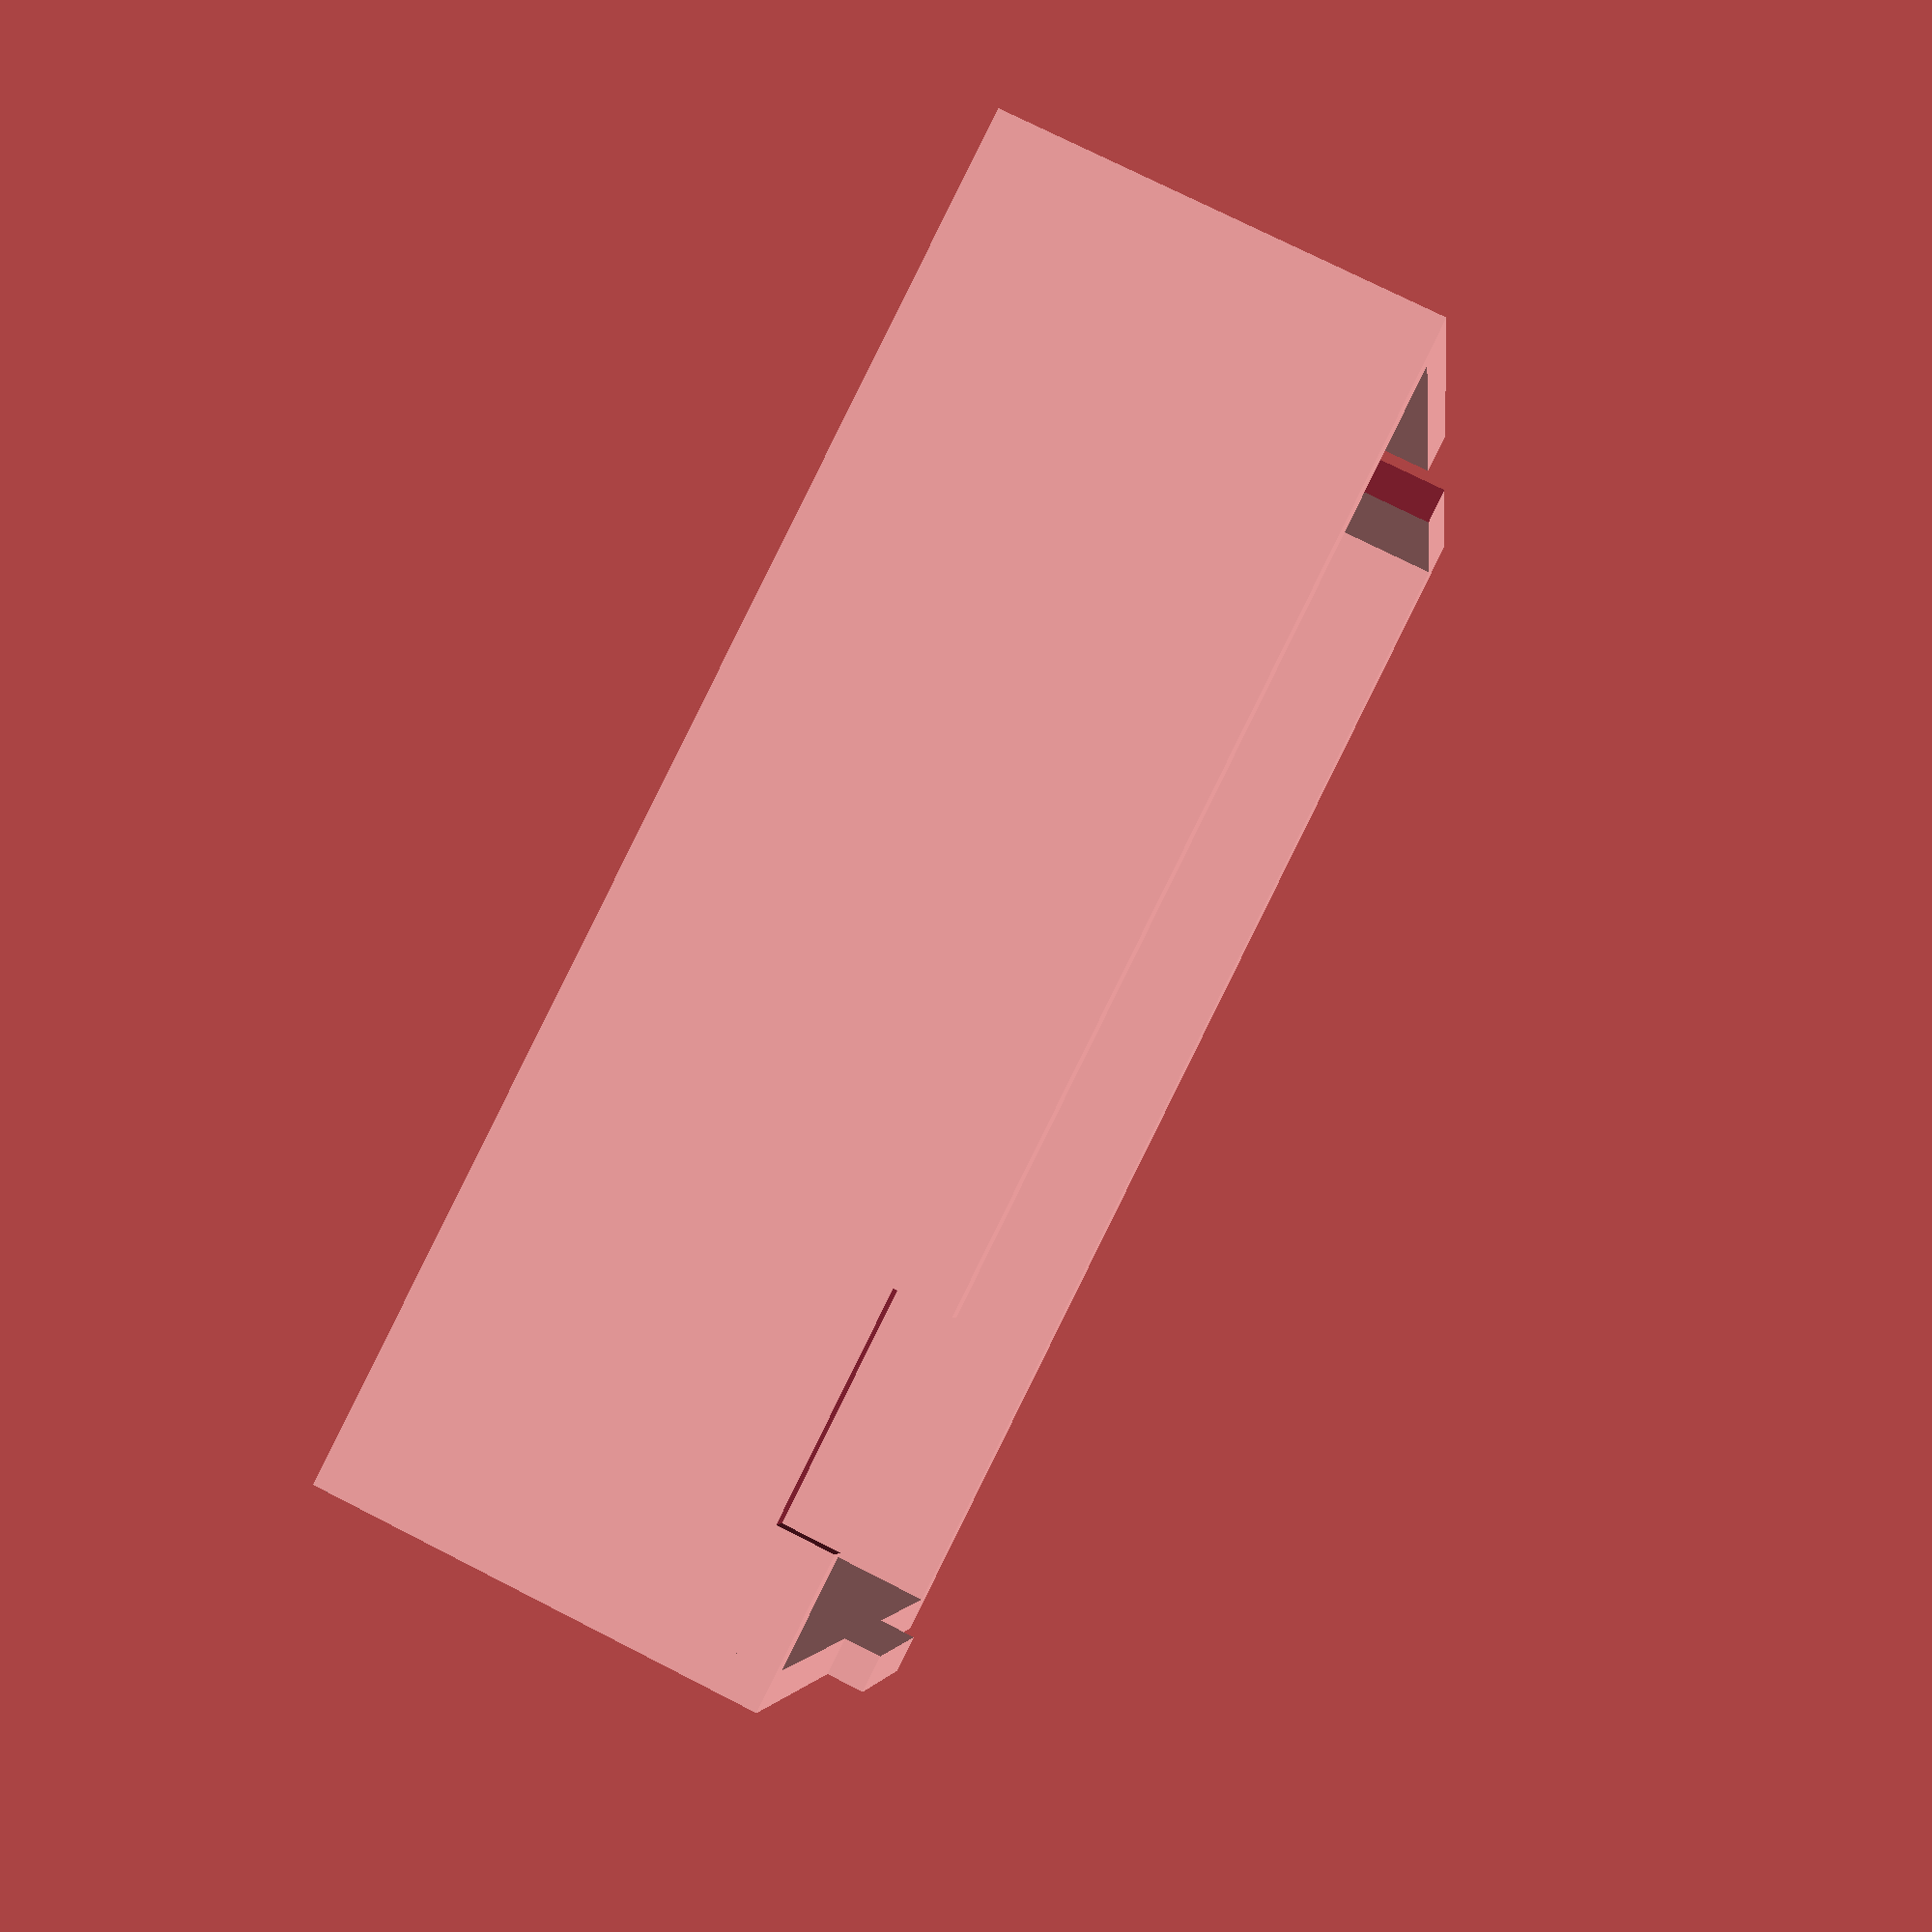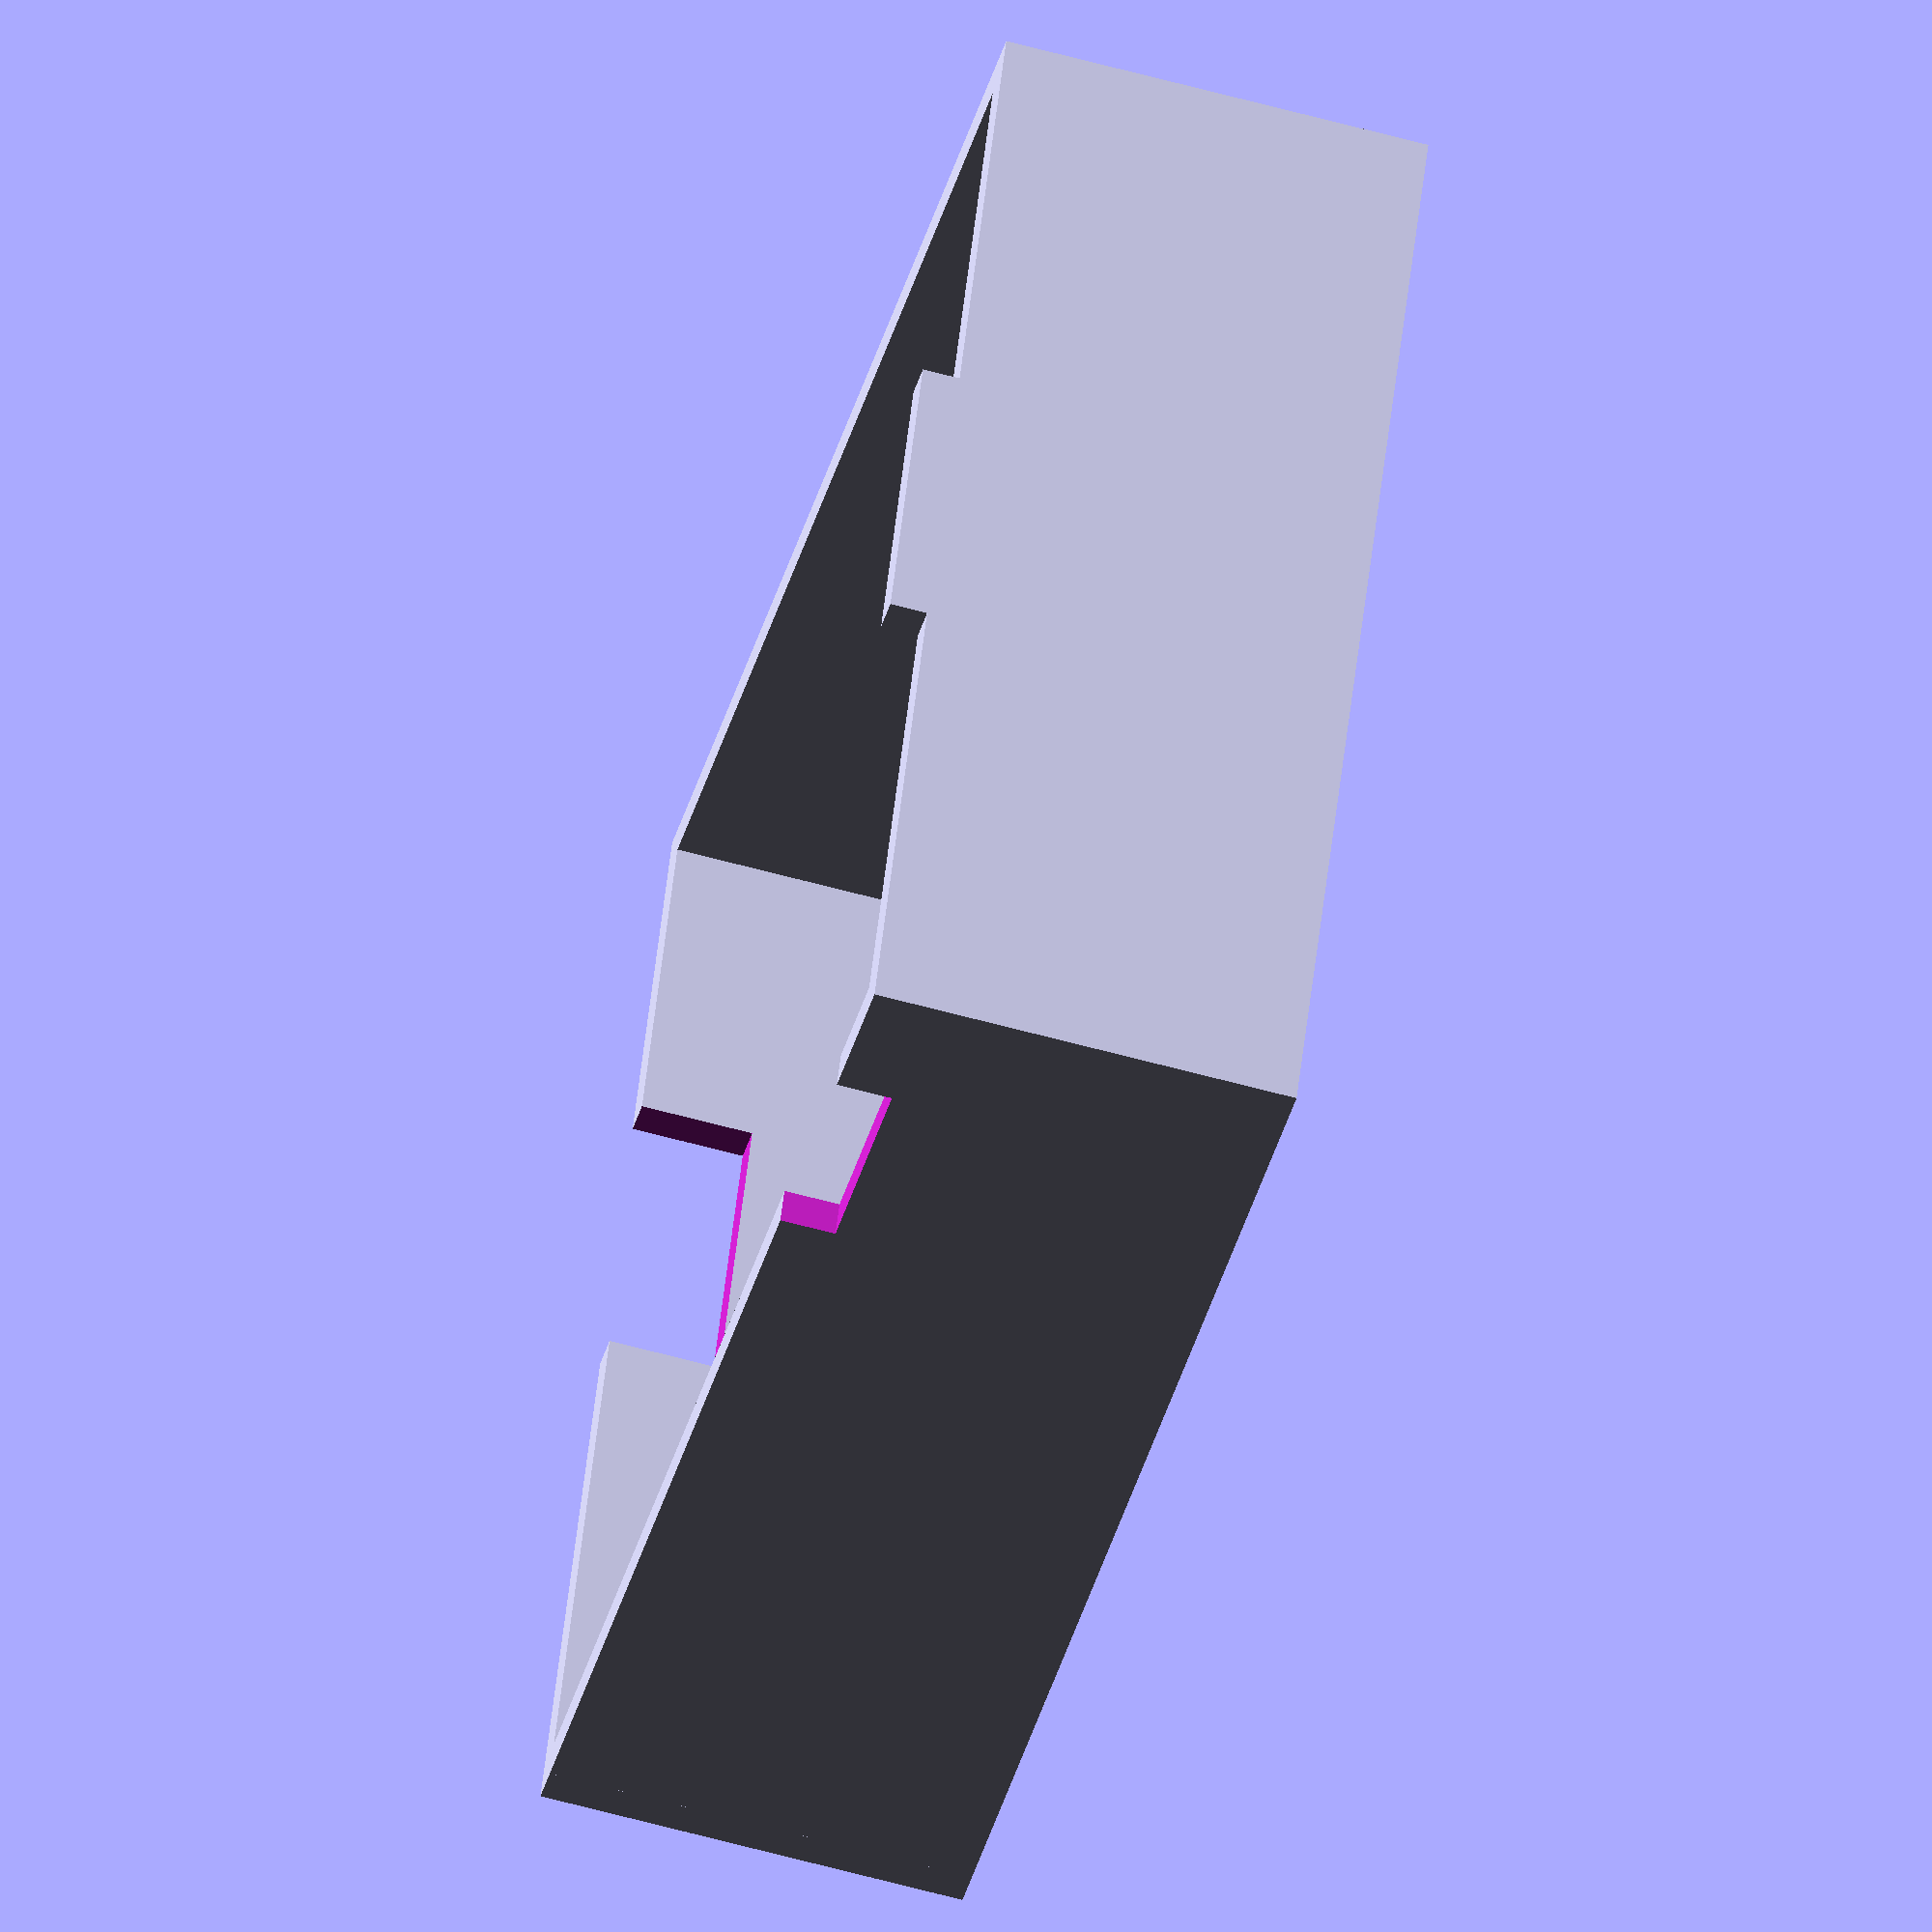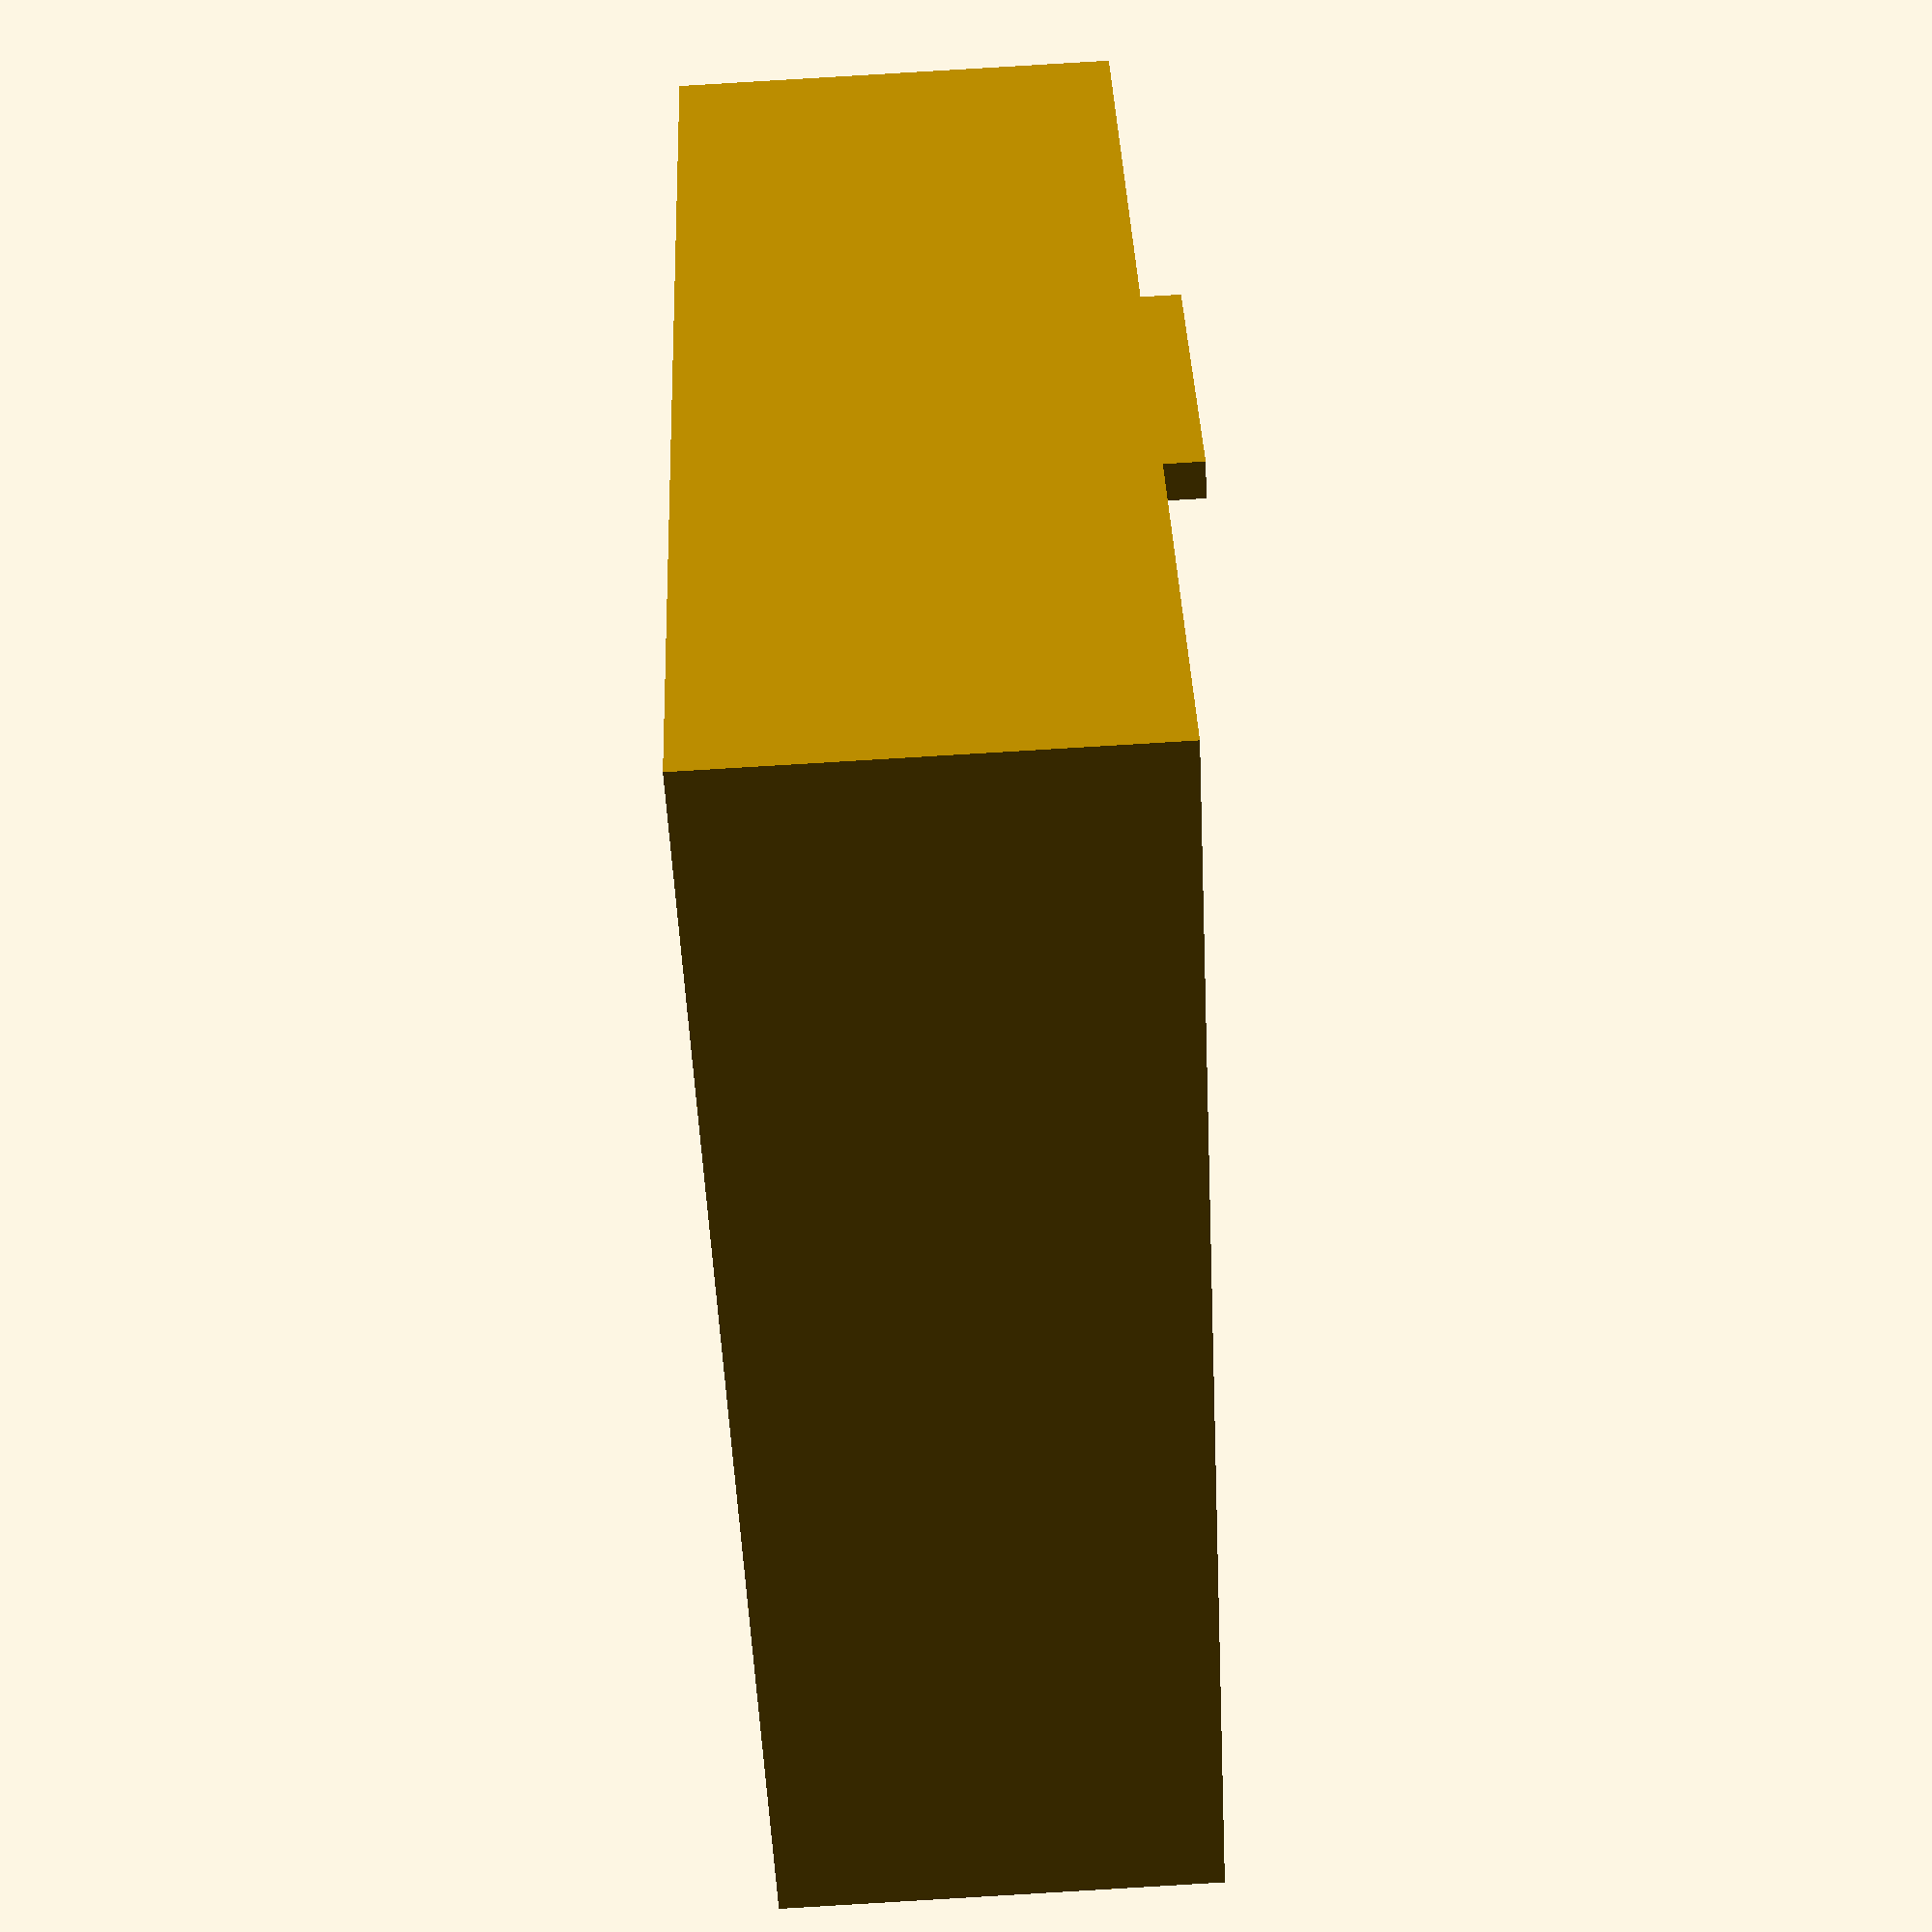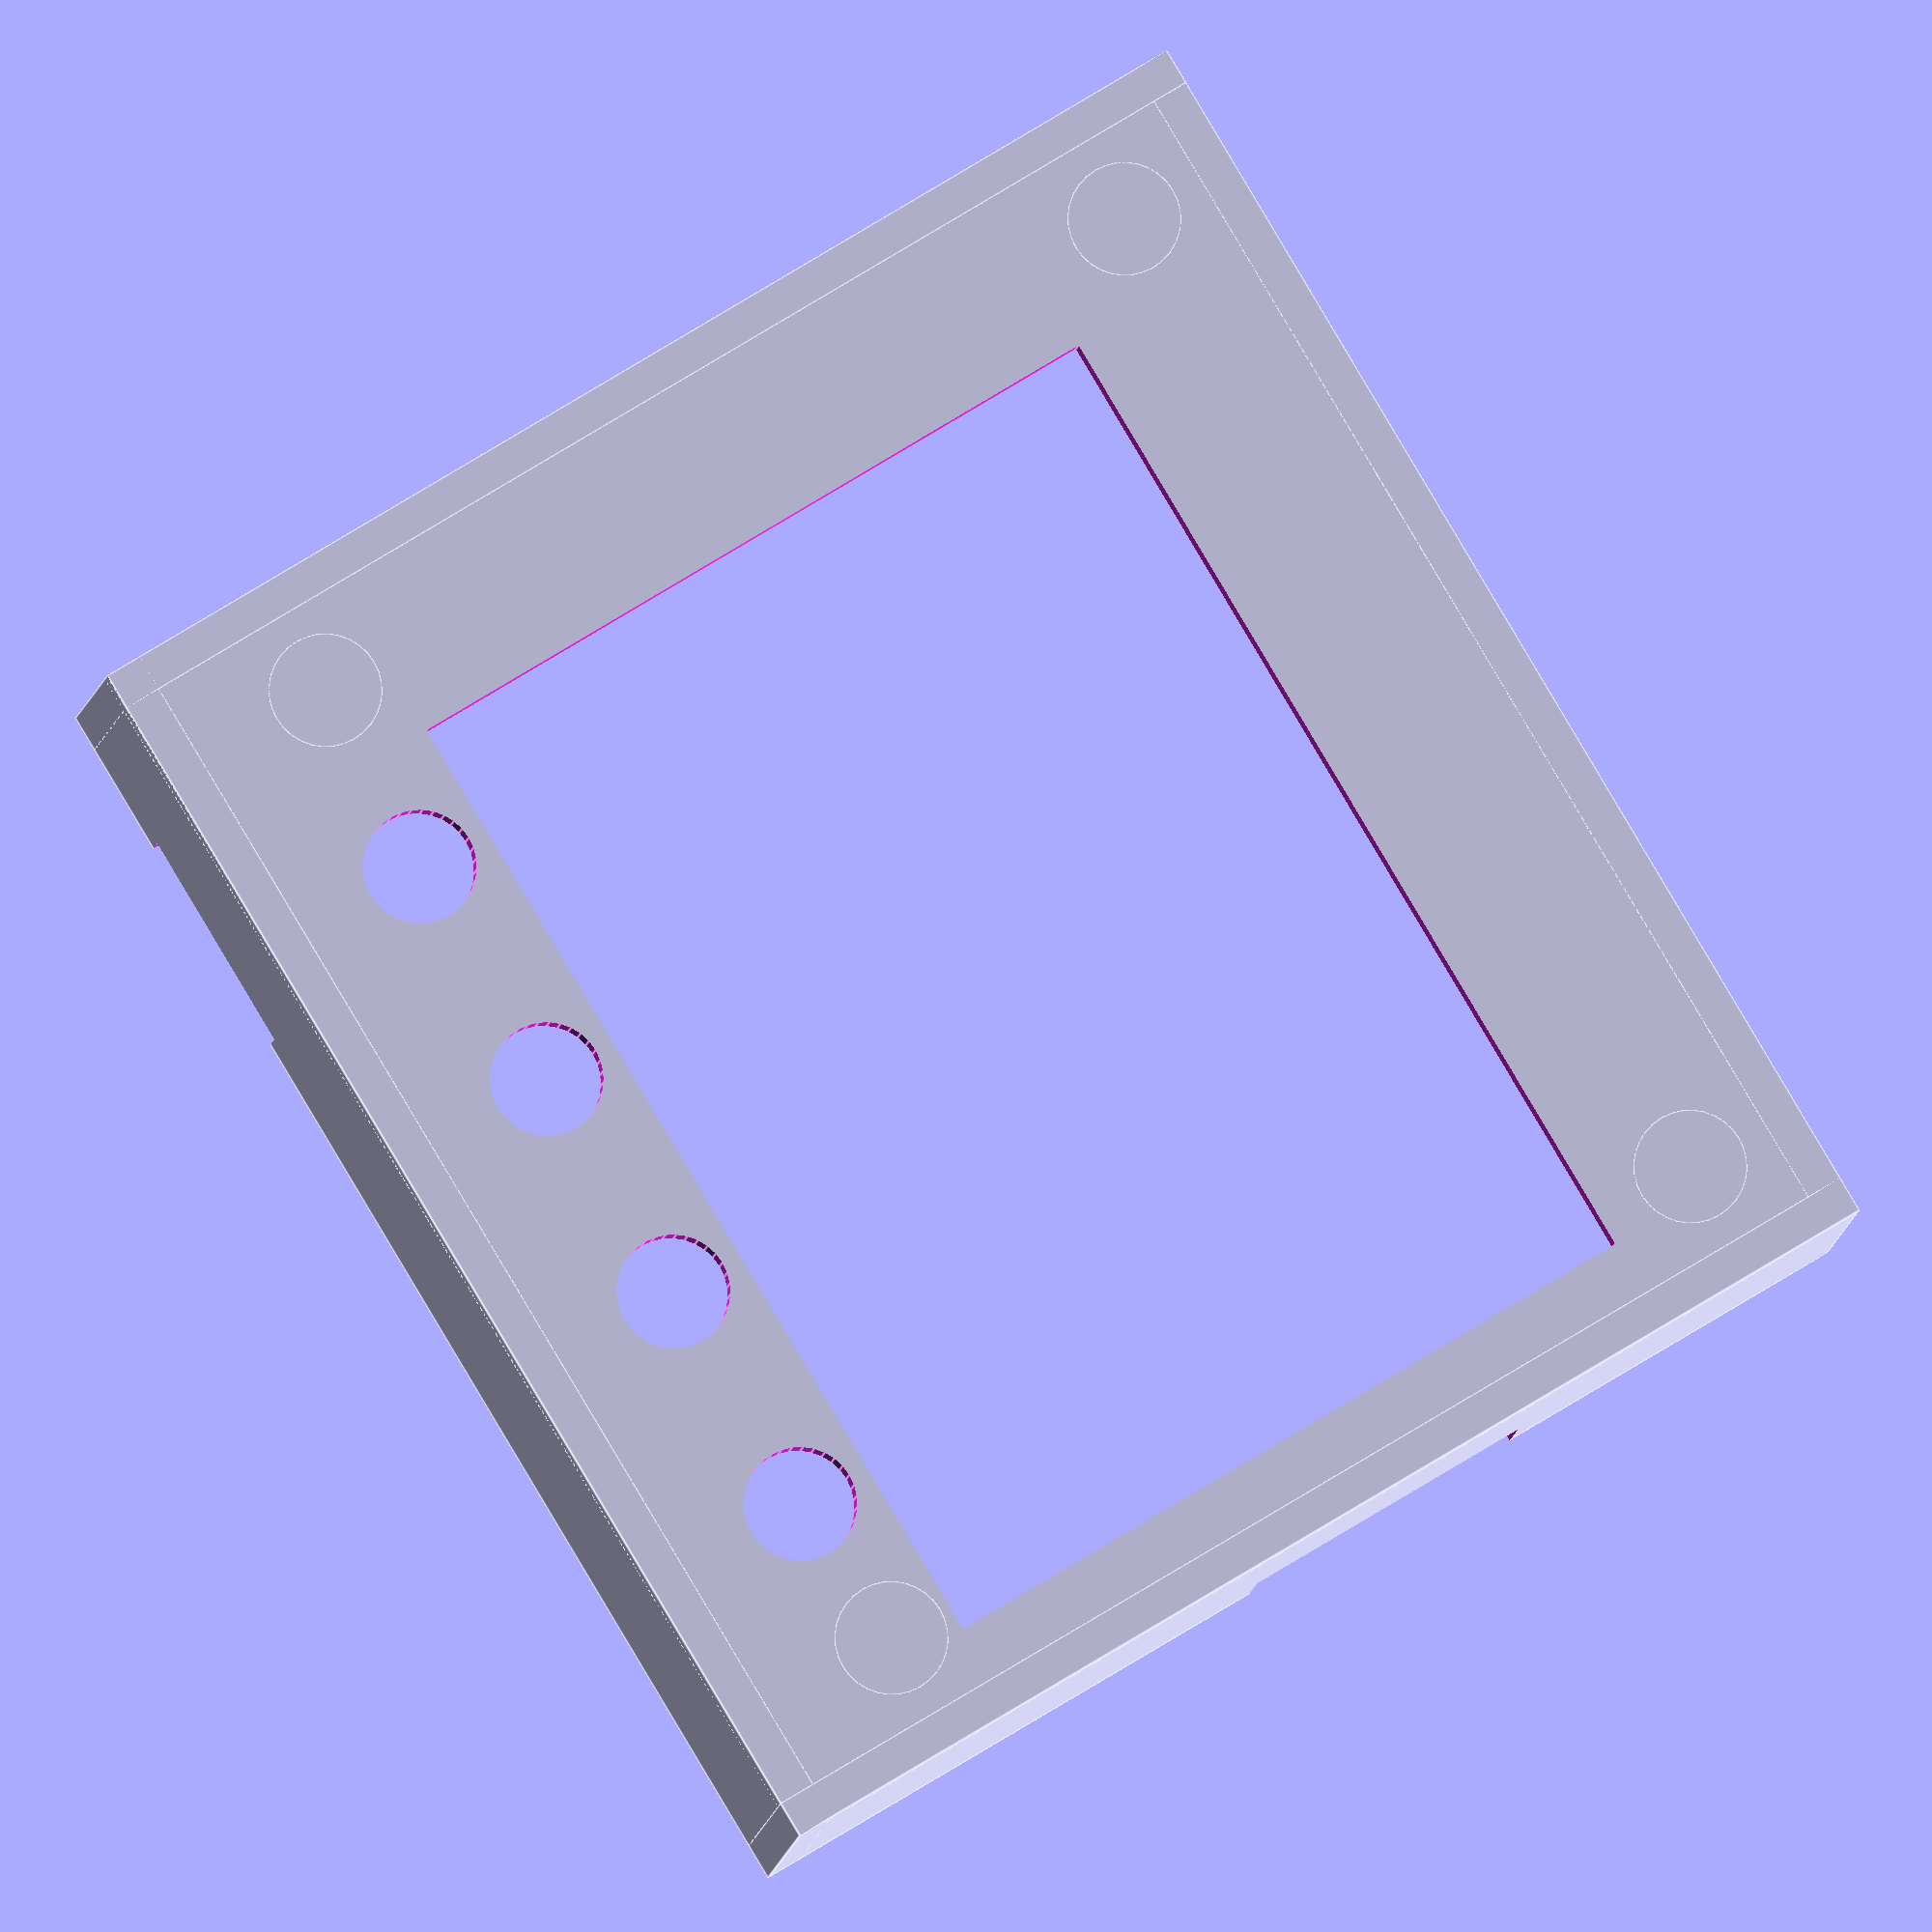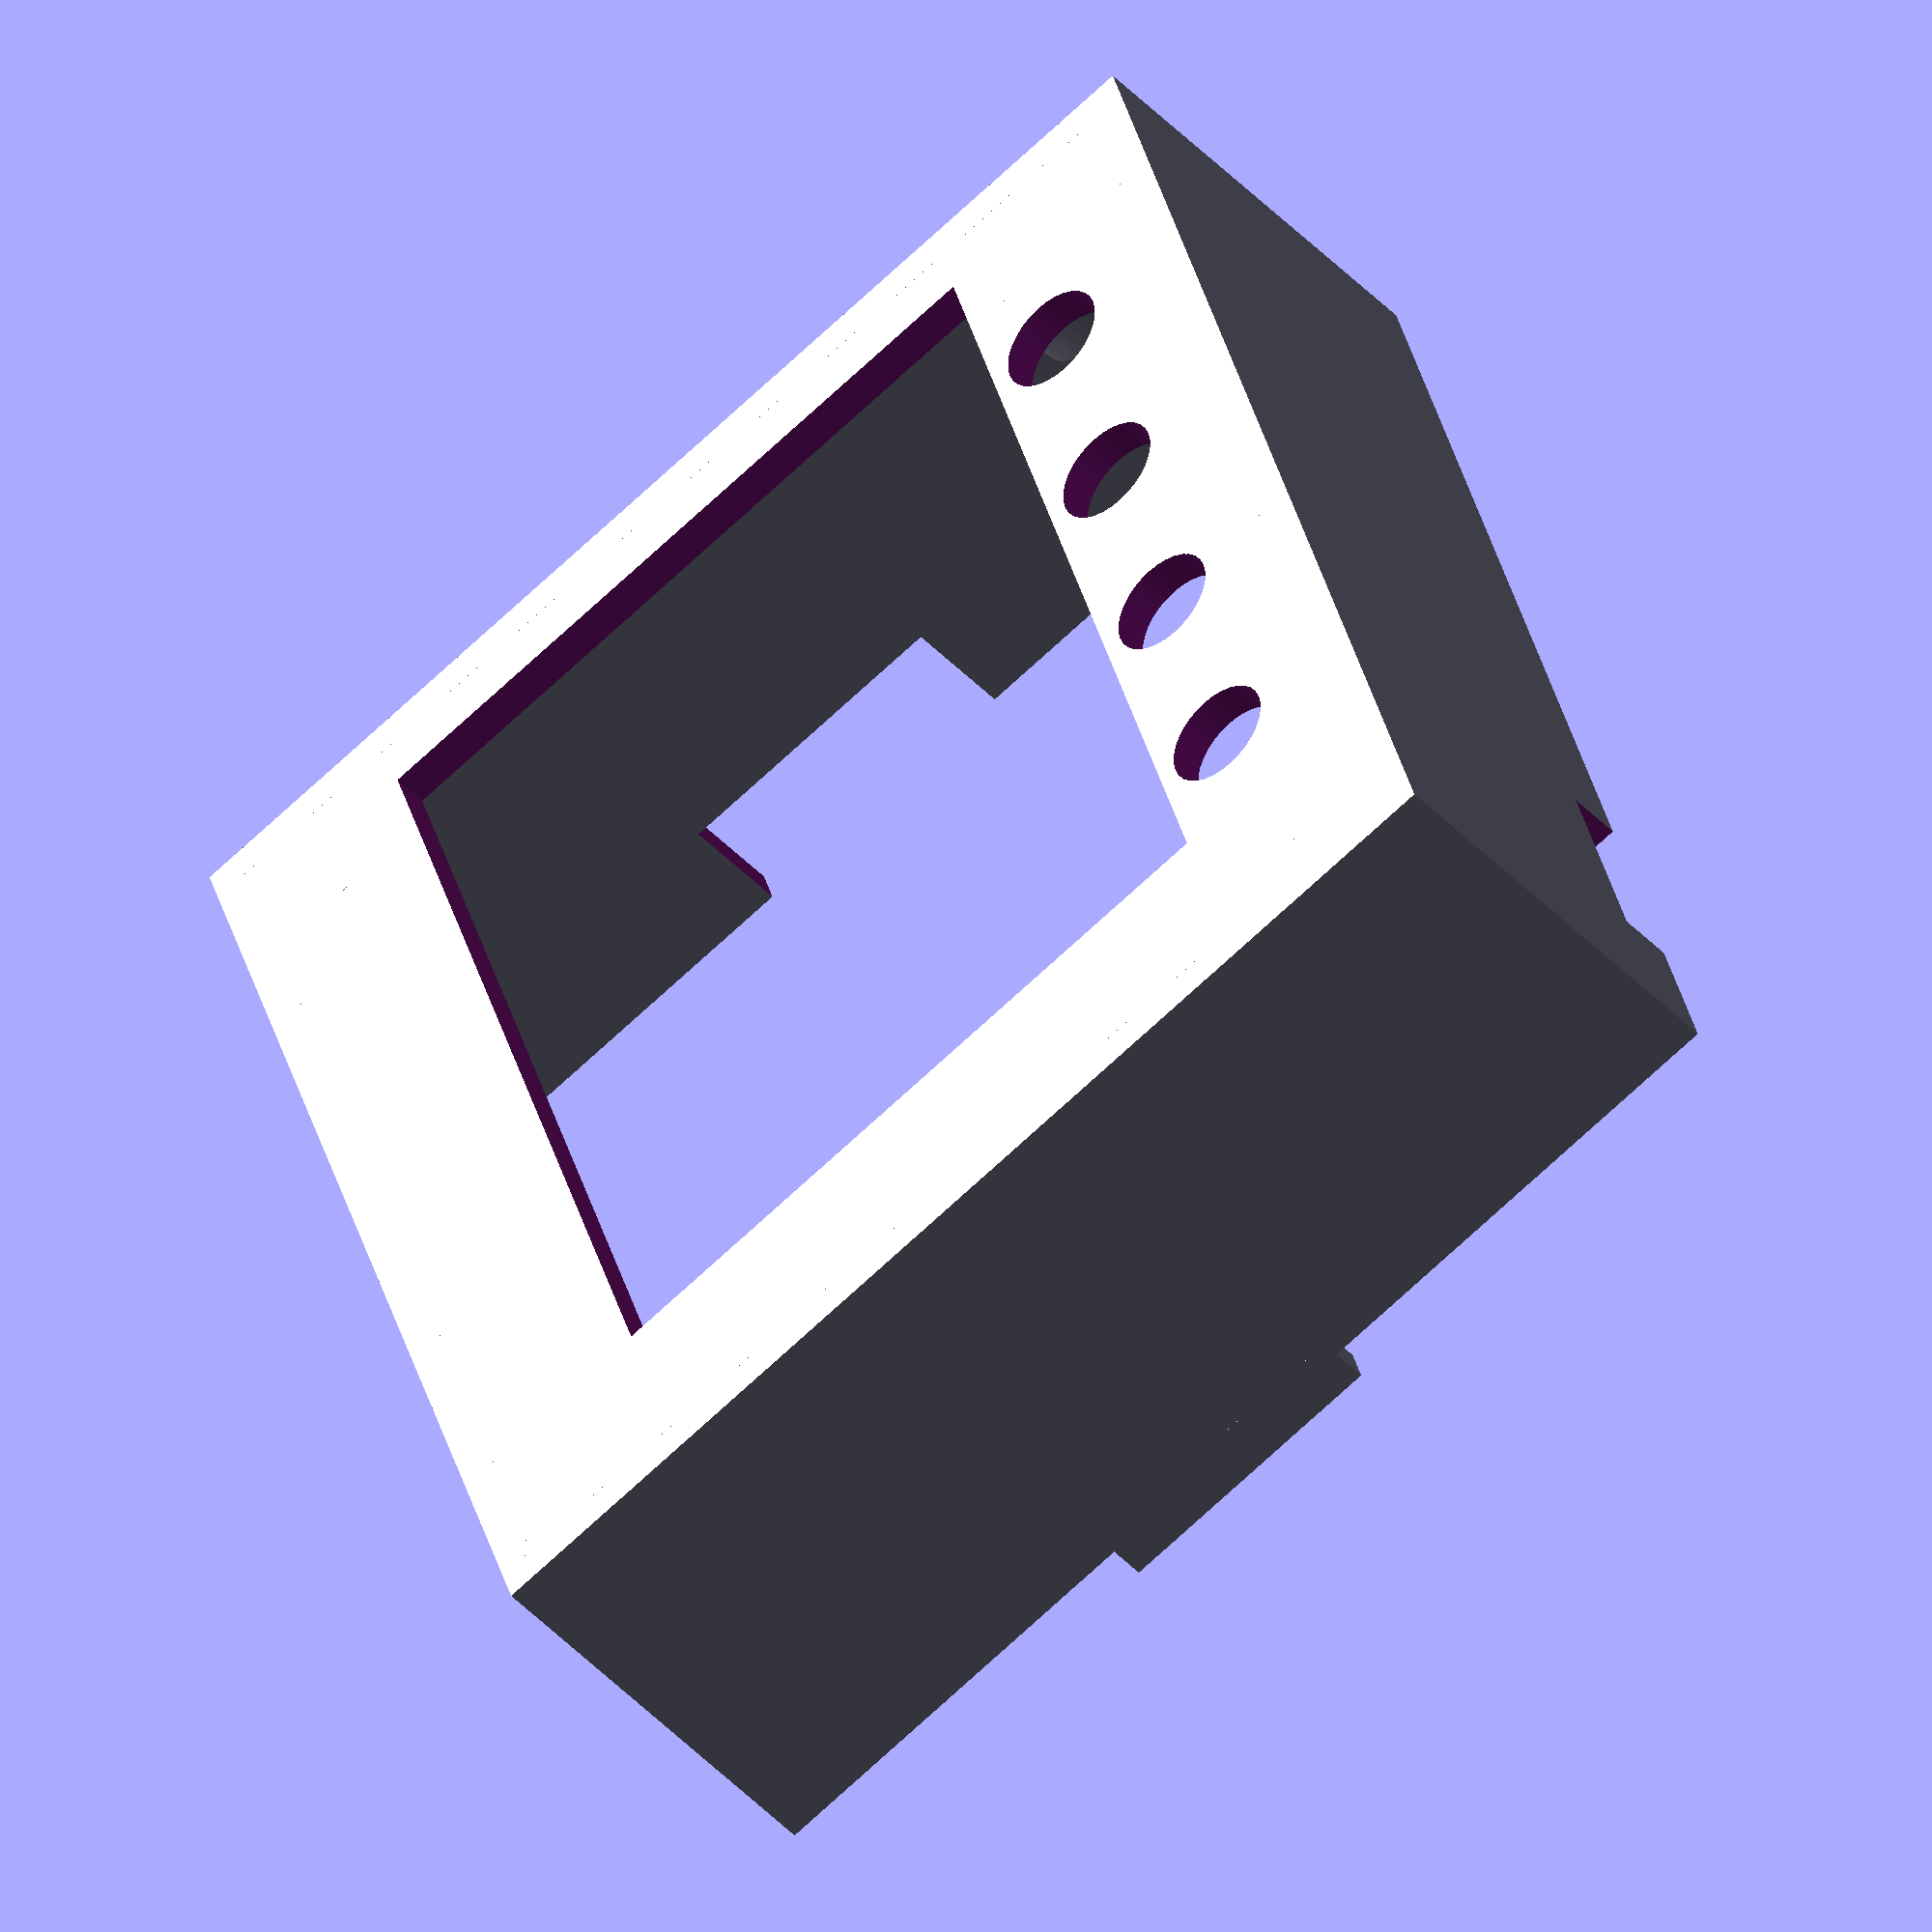
<openscad>

height=23;

$fn=32;

module post(){
  difference() {
    cylinder(6,3,2.5);
    translate([0,0,1]) cylinder(6,1.4,1.4);
  }
}

difference(){
  union(){
    cube([71,65,2]);
    cube([71,2,height]);
    cube([2,65,height]);
    translate([0,65-2,0]) cube([71,2,height]);
    translate([71-2,0,0]) cube([2,65,height]);
    translate([0,23,22]) cube([2,16,3]); // Micro SD
  }

  translate([68,19.5,17]) cube([4,16,10]); // USB
  translate([8,65-3,20]) cube([12,8,5.5]); // Power
  translate([11,12,-1]) cube([55,40,4]); // LCD

  translate([17,56,-1]) cylinder(4,3,3);
  translate([17+13,56,-1]) cylinder(4,3,3);
  translate([17+2*13,56,-1]) cylinder(4,3,3);
  translate([17+3*13,56,-1]) cylinder(4,3,3);


}

translate([6.5,6.5,0]) post();
translate([6.5,65-6.5-3,0]) post();
translate([71-6.5,6.5,0]) post();
translate([71-6.5,65-6.5-3,0]) post();


</openscad>
<views>
elev=105.3 azim=167.8 roll=243.0 proj=p view=wireframe
elev=61.8 azim=203.3 roll=74.4 proj=o view=solid
elev=91.1 azim=322.2 roll=273.4 proj=p view=wireframe
elev=5.6 azim=120.9 roll=175.8 proj=o view=edges
elev=225.8 azim=107.0 roll=319.7 proj=o view=wireframe
</views>
